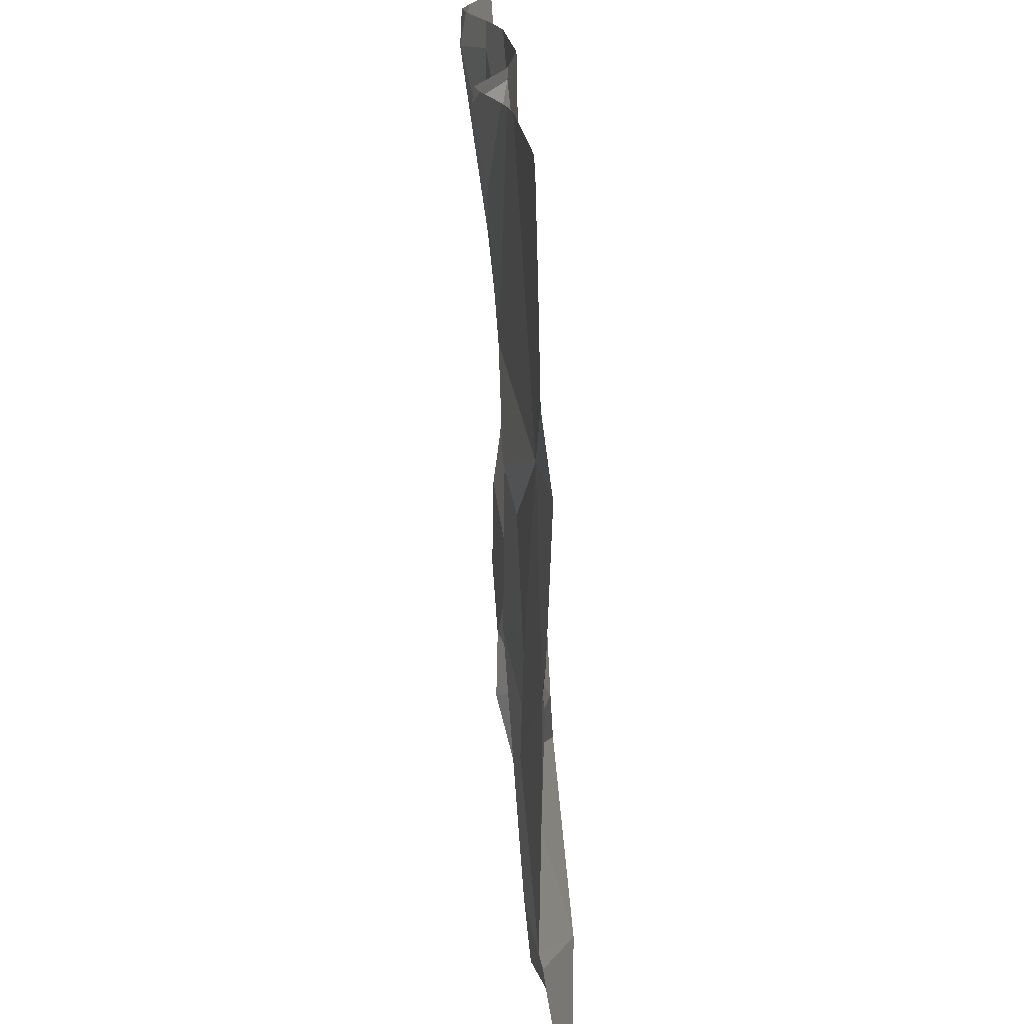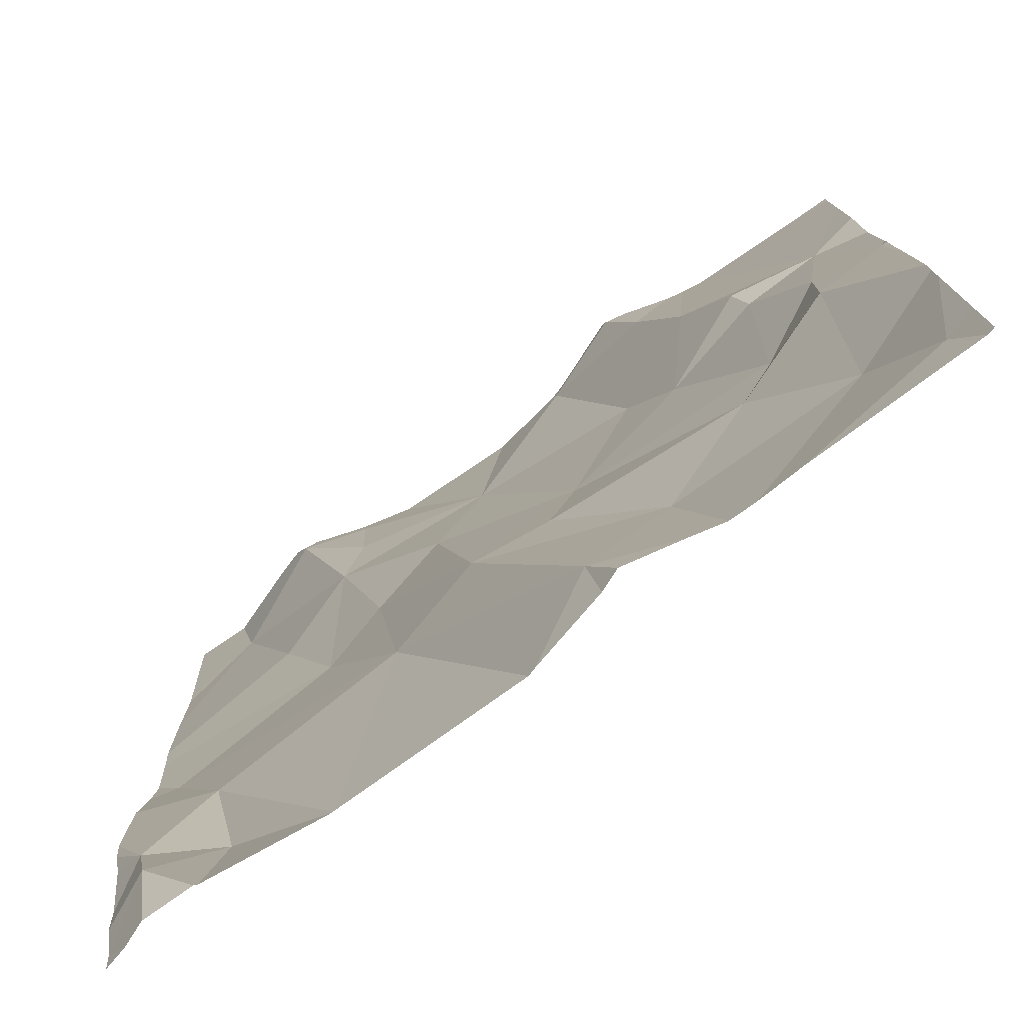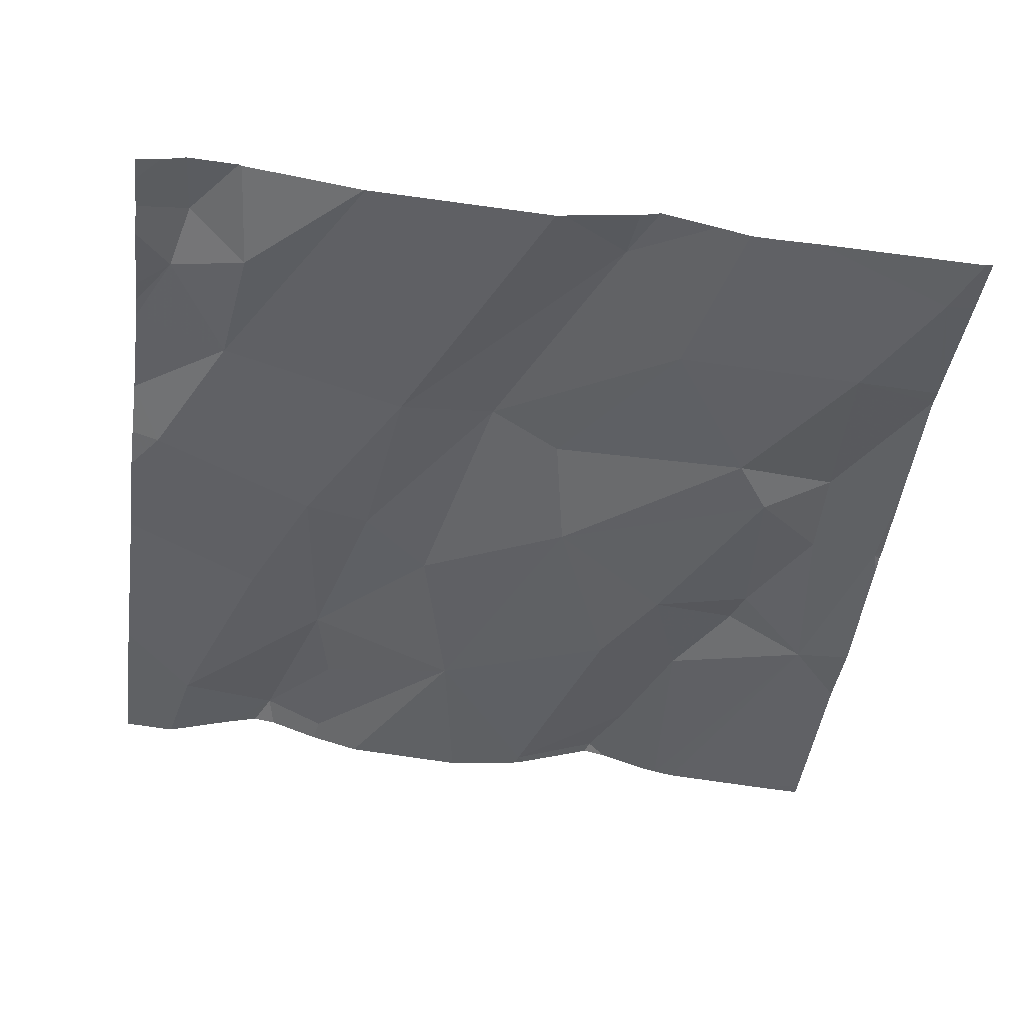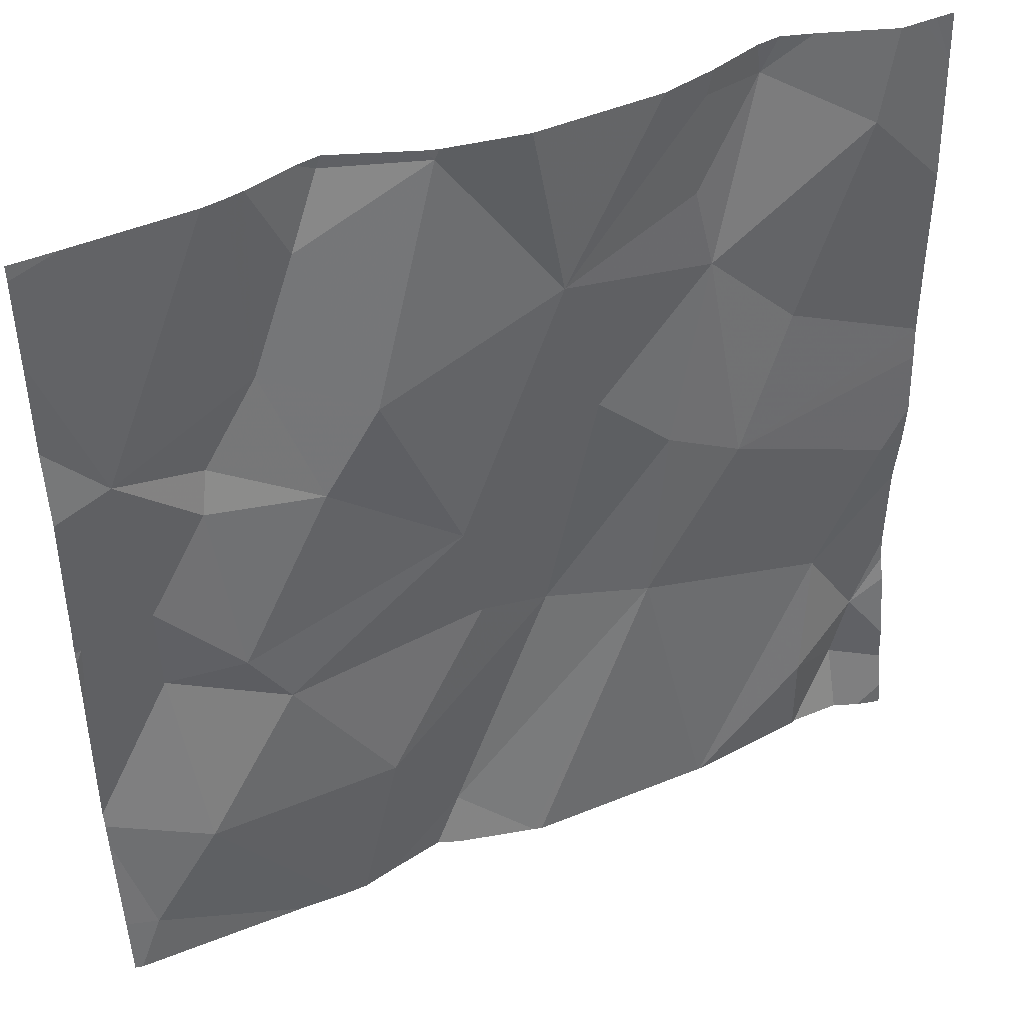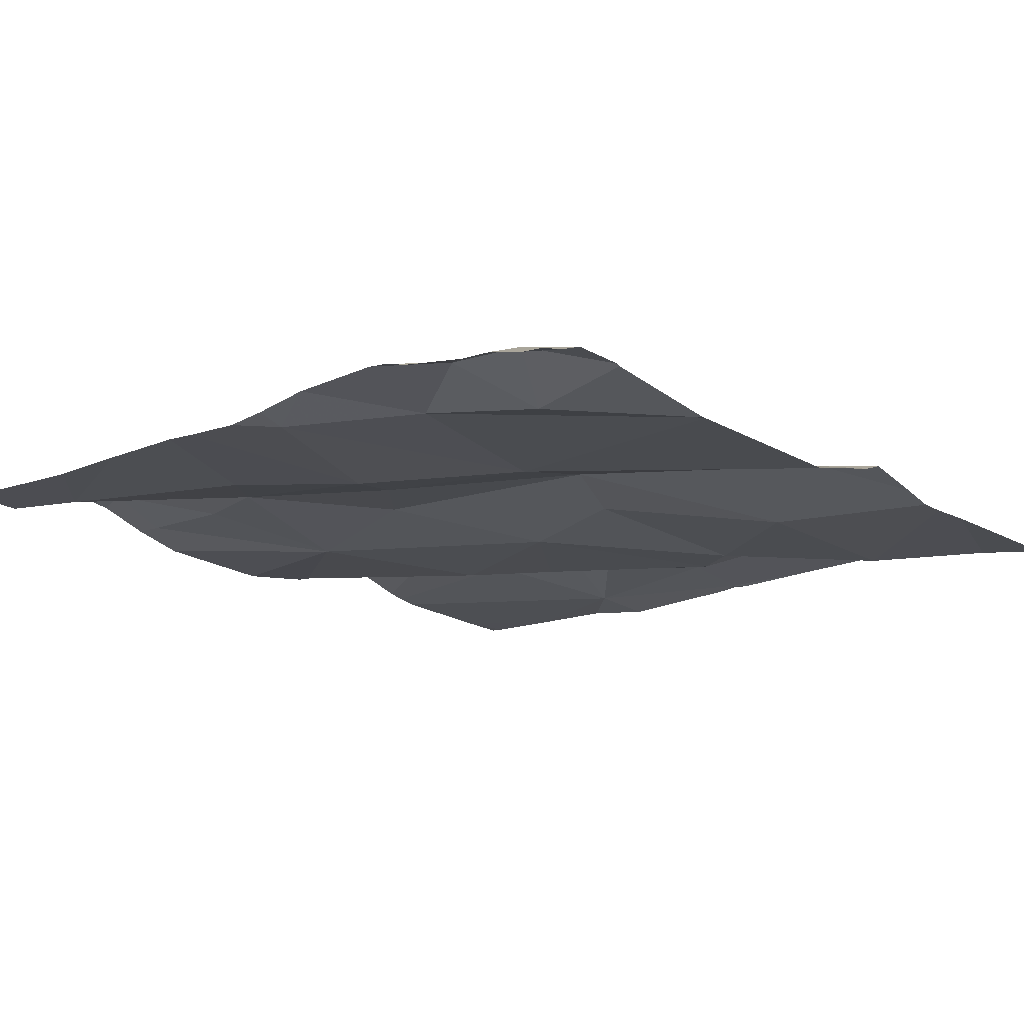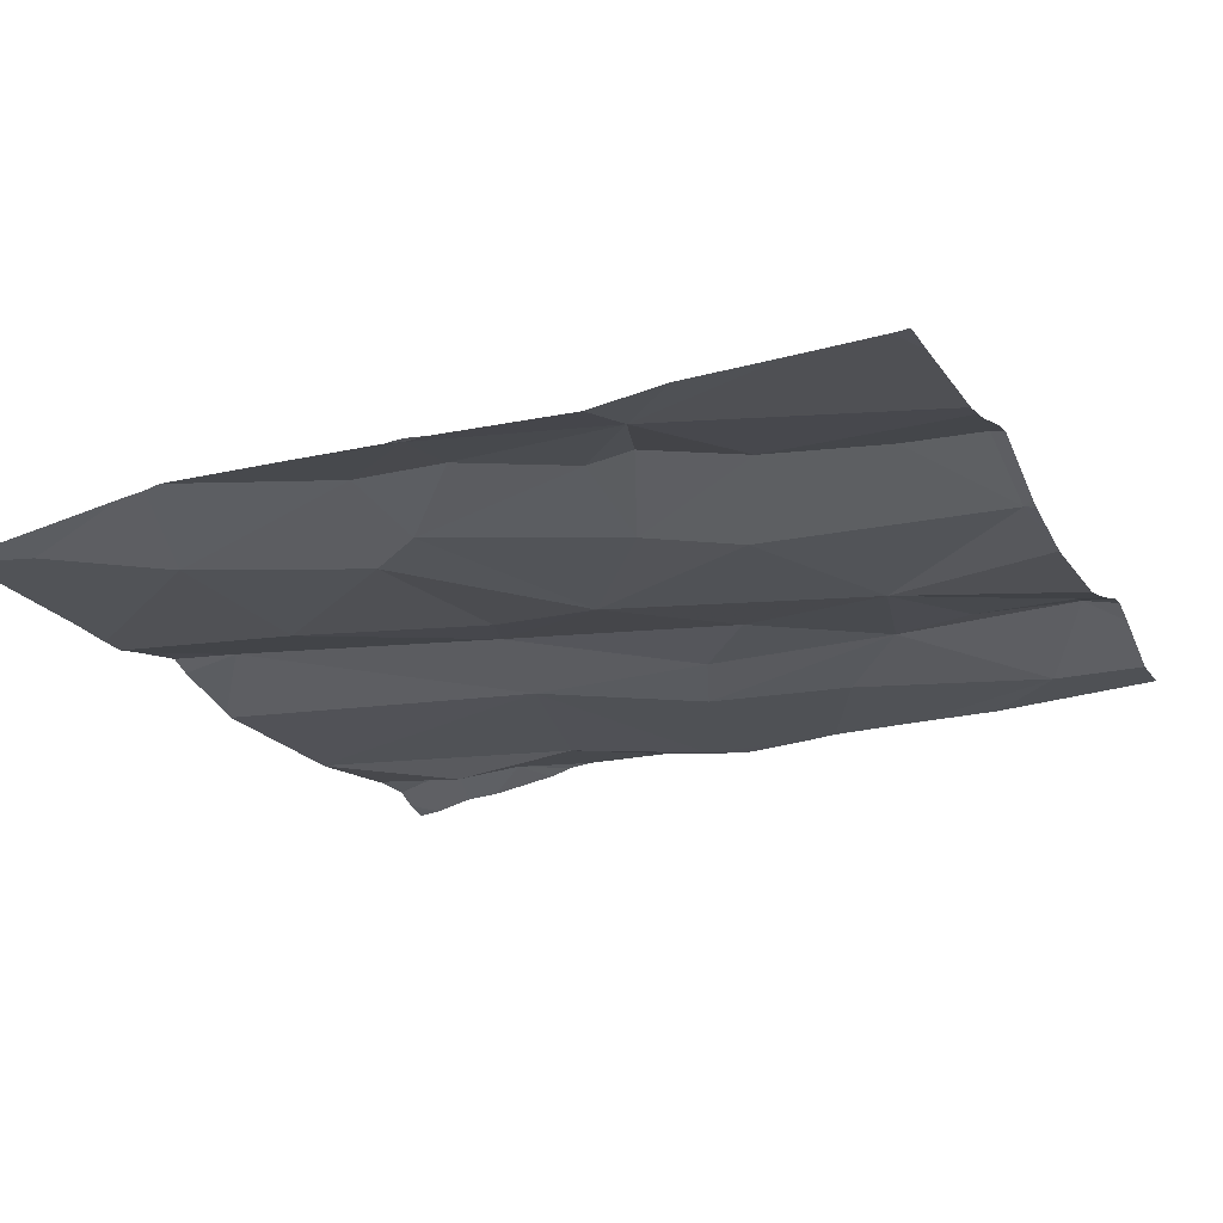
<metadata>
{"format":"obj","ext":"obj","renderer":"f3d","projection":"perspective","resolution":1024,"background":"white","views":[{"elev":19.9,"azim":87.9,"up":"+Y"},{"elev":-78.5,"azim":37.4,"up":"+Y"},{"elev":-48.4,"azim":-7.9,"up":"+Z"},{"elev":43.7,"azim":156.0,"up":"+Y"},{"elev":-16.1,"azim":-47.5,"up":"+Z"},{"elev":-21.8,"azim":113.6,"up":"+Z"}]}
</metadata>
<code>
v -85.82 288.7 501
v -86.11 288.7 501.1
v -85.5 288.2 501
v -85.54 288.1 501
v -85.74 288.3 501
v -85.44 288 501
v -85.36 287.8 501
v -86.02 288.7 501.1
v -85.85 288.1 501.1
v -85.99 288.3 501
v -85.91 288.4 501
v -85.86 288.5 501
v -85.66 288.5 501
v -85.58 287.8 501
v -85.34 287.8 501
v -86.08 288.7 501.1
v -85.74 288.7 501
v -85.81 287.8 501
v -85.34 288.3 501
v -85.73 287.8 501
v -86.17 287.8 501
v -85.6 288.4 501
v -85.55 288.5 501.1
v -85.6 288.6 501.1
v -85.39 288.5 501
v -86.04 288.5 501.1
v -86.18 288 501
v -86.24 287.9 501
v -85.33 288.5 501
v -86.25 288.2 501
v -85.48 288.4 501.1
v -85.49 288.4 501.1
v -85.33 288 501
v -85.33 288.1 501
v -85.33 288.2 501
v -86.06 288.3 501
v -85.96 288.1 501
v -85.65 288 501
v -85.77 288.1 501
v -85.42 288.2 501
v -85.42 288.3 501
v -86.12 288.4 501
v -86.2 288.6 501
v -85.71 287.8 501
v -86.17 287.8 501
v -85.73 288.7 501
v -85.33 288 501
v -86.02 288.7 501.1
v -86.01 288.6 501.1
v -85.64 287.8 501
v -85.53 287.8 501
v -85.96 288.7 501
v -85.38 288.7 501
v -85.73 287.8 501
v -85.33 288.3 501
v -85.51 288.7 501.1
v -86.16 287.9 501
v -86.23 287.9 501
v -86.09 288.7 501.1
v -85.63 288.7 501.1
v -85.33 288.3 501
v -86.28 288 501.1
v -86.28 288.1 501
v -86.28 288.2 501
v -86.28 288.4 501
v -86.28 288.5 501
v -86.28 288 501
v -86.28 288.7 501.1
v -86.28 288 501
v -86.28 287.9 501
v -86.28 287.8 501
v -85.53 288.7 501.1
v -86.28 288.3 501
v -86.28 288.3 501
v -86.28 288.2 501
v -86.28 287.8 501
v -85.33 288.4 501
v -85.33 288.3 501
v -85.33 288.6 501
v -85.33 288.7 501
v -85.33 288 501
v -85.33 287.8 501
v -85.55 288.7 501.1
v -86.22 288.7 501.1
v -86.23 287.8 501
v -85.61 287.8 501
v -85.82 287.8 501
v -86.03 287.8 501
v -86.03 287.8 501
v -86.03 287.8 501
v -86.26 287.8 501
v -86.28 287.8 501
v -86.28 287.8 501
v -85.35 287.8 501
v -85.33 287.8 501
v -85.72 288.7 501.1
v -86.14 288.7 501.1
v -85.61 288.7 501.1
v -85.63 288.7 501.1
v -86.25 288.7 501.1
v -86.26 288.7 501.1
v -86.28 288.7 501.1
v -85.47 288.7 501.1
v -85.33 288.7 501
v -85.33 288.7 501
f 4 3 5
f 51 6 14
f 10 9 11
f 13 12 5
f 87 37 88
f 86 38 50
f 22 5 3
f 83 23 72
f 72 25 56
f 26 10 11
f 62 27 63
f 63 30 64
f 32 31 25
f 36 30 37
f 10 36 37
f 23 32 25
f 12 11 5
f 4 38 6
f 26 36 10
f 22 31 32
f 38 4 39
f 22 13 5
f 40 3 4
f 27 37 30
f 4 6 40
f 3 40 41
f 34 40 47
f 47 6 33
f 41 40 19
f 43 42 26
f 25 31 41
f 5 39 4
f 85 58 71
f 77 19 78
f 12 13 46
f 13 23 24
f 23 13 22
f 22 32 23
f 12 26 11
f 26 42 36
f 46 13 24
f 79 80 53
f 12 48 49
f 56 79 103
f 79 25 29
f 68 66 100
f 98 60 83
f 57 27 28
f 58 57 28
f 97 59 2
f 96 46 60
f 33 7 81
f 78 19 61
f 57 58 21
f 45 57 21
f 9 39 5
f 9 10 37
f 2 59 16
f 14 38 86
f 41 31 3
f 16 59 8
f 27 57 89
f 36 42 73
f 21 58 85
f 42 43 65
f 48 12 52
f 5 11 9
f 54 9 37
f 38 39 9
f 54 38 9
f 30 36 74
f 41 19 25
f 1 46 17
f 26 12 49
f 38 54 50
f 88 27 90
f 58 28 70
f 71 58 76
f 18 54 37
f 18 37 87
f 17 46 96
f 22 3 31
f 26 49 59
f 59 48 8
f 60 24 83
f 59 43 26
f 96 60 99
f 59 49 48
f 84 59 97
f 24 60 46
f 77 25 19
f 62 28 27
f 63 27 30
f 29 25 77
f 64 30 75
f 65 43 66
f 33 6 7
f 20 54 18
f 66 43 84
f 67 28 62
f 47 40 6
f 44 54 20
f 69 28 67
f 34 19 40
f 70 28 69
f 8 48 52
f 35 19 34
f 85 71 91
f 84 43 59
f 73 42 65
f 74 36 73
f 55 19 35
f 50 54 44
f 75 30 74
f 76 58 70
f 53 80 104
f 61 19 55
f 15 7 94
f 81 7 82
f 14 6 38
f 82 7 15
f 52 12 1
f 51 7 6
f 1 12 46
f 88 37 27
f 56 25 79
f 89 57 45
f 90 27 89
f 72 23 25
f 91 71 92
f 92 71 93
f 94 7 51
f 83 24 23
f 95 82 15
f 99 60 98
f 100 66 84
f 101 68 100
f 102 68 101
f 103 79 53
f 104 80 105

</code>
